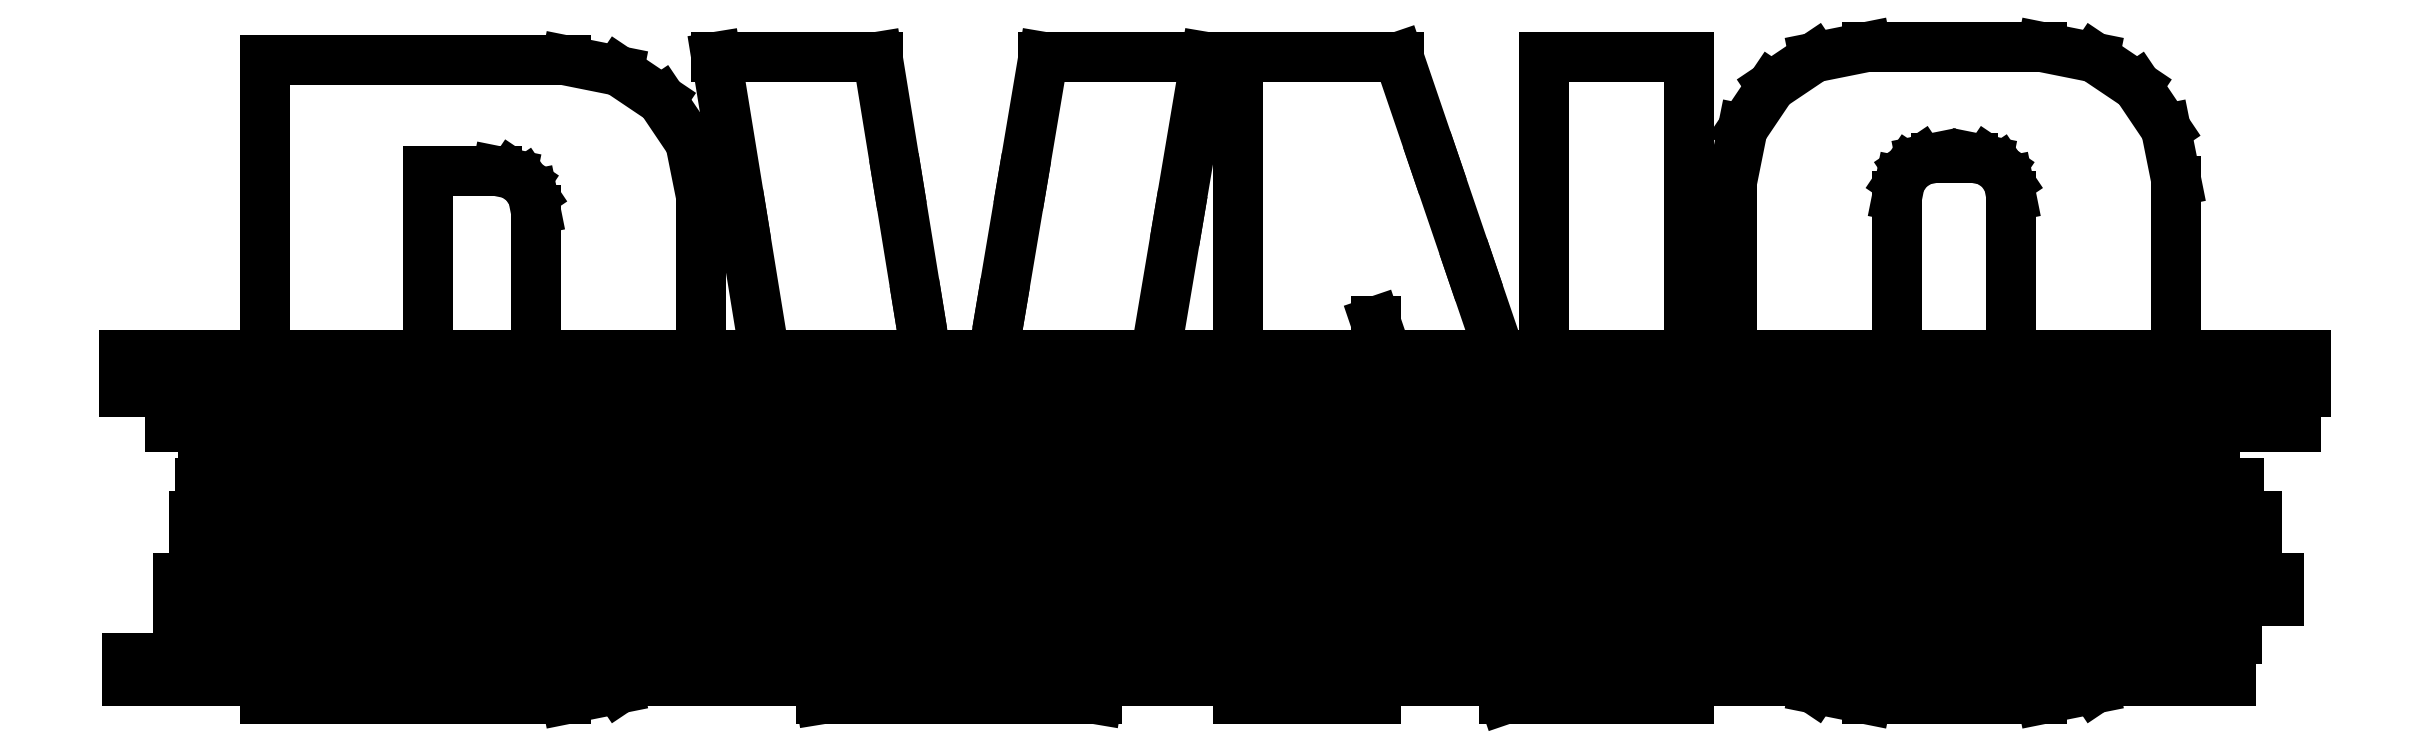
<metadata>
{"format":"dxf","ext":"dxf","renderer":"ezdxf+matplotlib","layout":"modelspace","background":"white","min_lineweight":24,"dpi":150}
</metadata>
<code>
0
SECTION
2
ENTITIES
0
LINE
8
cuts
10
-40.75
20
-8.14
30
0
11
37.79
21
-8.14
31
0
0
LINE
8
cuts
10
37.79
20
-8.14
30
0
11
37.79
21
-8.991
31
0
0
LINE
8
cuts
10
37.79
20
-8.991
30
0
11
-40.75
21
-8.991
31
0
0
LINE
8
cuts
10
-40.75
20
-8.991
30
0
11
-40.75
21
-8.14
31
0
0
LINE
8
cuts
10
-38.88
20
-6.576
30
0
11
38.02
21
-6.576
31
0
0
LINE
8
cuts
10
38.02
20
-6.576
30
0
11
38.02
21
-7.427
31
0
0
LINE
8
cuts
10
38.02
20
-7.427
30
0
11
-38.88
21
-7.427
31
0
0
LINE
8
cuts
10
-38.88
20
-7.427
30
0
11
-38.88
21
-6.576
31
0
0
LINE
8
cuts
10
-38.88
20
-5.162
30
0
11
39.56
21
-5.162
31
0
0
LINE
8
cuts
10
39.56
20
-5.162
30
0
11
39.56
21
-6.013
31
0
0
LINE
8
cuts
10
39.56
20
-6.013
30
0
11
-38.88
21
-6.013
31
0
0
LINE
8
cuts
10
-38.88
20
-6.013
30
0
11
-38.88
21
-5.162
31
0
0
LINE
8
cuts
10
-37.73
20
-4.024
30
0
11
37.28
21
-4.024
31
0
0
LINE
8
cuts
10
37.28
20
-4.024
30
0
11
37.28
21
-4.666
31
0
0
LINE
8
cuts
10
37.28
20
-4.666
30
0
11
-37.73
21
-4.666
31
0
0
LINE
8
cuts
10
-37.73
20
-4.666
30
0
11
-37.73
21
-4.024
31
0
0
LINE
8
cuts
10
-38.27
20
-2.834
30
0
11
38.76
21
-2.834
31
0
0
LINE
8
cuts
10
38.76
20
-2.834
30
0
11
38.76
21
-3.477
31
0
0
LINE
8
cuts
10
38.76
20
-3.477
30
0
11
-38.27
21
-3.477
31
0
0
LINE
8
cuts
10
-38.27
20
-3.477
30
0
11
-38.27
21
-2.834
31
0
0
LINE
8
cuts
10
-38.05
20
-1.621
30
0
11
38.1
21
-1.621
31
0
0
LINE
8
cuts
10
38.1
20
-1.621
30
0
11
38.1
21
-2.263
31
0
0
LINE
8
cuts
10
38.1
20
-2.263
30
0
11
-38.05
21
-2.263
31
0
0
LINE
8
cuts
10
-38.05
20
-2.263
30
0
11
-38.05
21
-1.621
31
0
0
LINE
8
cuts
10
-39.18
20
0.9385
30
0
11
40.23
21
0.9385
31
0
0
LINE
8
cuts
10
40.23
20
0.9385
30
0
11
40.23
21
0.4749
31
0
0
LINE
8
cuts
10
40.23
20
0.4749
30
0
11
-39.18
21
0.4749
31
0
0
LINE
8
cuts
10
-39.18
20
0.4749
30
0
11
-39.18
21
0.9385
31
0
0
LINE
8
cuts
10
-37.93
20
-0.4475
30
0
11
37.18
21
-0.4475
31
0
0
LINE
8
cuts
10
37.18
20
-0.4475
30
0
11
37.18
21
-0.973
31
0
0
LINE
8
cuts
10
37.18
20
-0.973
30
0
11
-37.93
21
-0.973
31
0
0
LINE
8
cuts
10
-37.93
20
-0.973
30
0
11
-37.93
21
-0.4475
31
0
0
LINE
8
cuts
10
-40.88
20
2.122
30
0
11
40.58
21
2.122
31
0
0
LINE
8
cuts
10
40.58
20
2.122
30
0
11
40.58
21
1.779
31
0
0
LINE
8
cuts
10
40.58
20
1.779
30
0
11
-40.88
21
1.779
31
0
0
LINE
8
cuts
10
-40.88
20
1.779
30
0
11
-40.88
21
2.122
31
0
0
LINE
8
cuts
10
-40.88
20
3.181
30
0
11
40.58
21
3.181
31
0
0
LINE
8
cuts
10
40.58
20
3.181
30
0
11
40.58
21
2.838
31
0
0
LINE
8
cuts
10
40.58
20
2.838
30
0
11
-40.88
21
2.838
31
0
0
LINE
8
cuts
10
-40.88
20
2.838
30
0
11
-40.88
21
3.181
31
0
0
LINE
8
letters
10
0.711
20
14.29
30
0
11
0.711
21
8.296
31
0
0
LINE
8
letters
10
0.711
20
8.296
30
0
11
0.711
21
2.299
31
0
0
LINE
8
letters
10
0.711
20
2.299
30
0
11
0.711
21
-3.698
31
0
0
LINE
8
letters
10
0.711
20
-3.698
30
0
11
0.711
21
-9.696
31
0
0
LINE
8
letters
10
0.711
20
-9.696
30
0
11
1.994
21
-9.696
31
0
0
LINE
8
letters
10
1.994
20
-9.696
30
0
11
3.277
21
-9.696
31
0
0
LINE
8
letters
10
3.277
20
-9.696
30
0
11
4.561
21
-9.696
31
0
0
LINE
8
letters
10
4.561
20
-9.696
30
0
11
5.844
21
-9.696
31
0
0
LINE
8
letters
10
5.844
20
-9.696
30
0
11
5.844
21
-6.167
31
0
0
LINE
8
letters
10
5.844
20
-6.167
30
0
11
5.844
21
-2.639
31
0
0
LINE
8
letters
10
5.844
20
-2.639
30
0
11
5.844
21
0.8895
31
0
0
LINE
8
letters
10
5.844
20
0.8895
30
0
11
5.844
21
4.418
31
0
0
LINE
8
letters
10
5.844
20
4.418
30
0
11
7.047
21
0.8895
31
0
0
LINE
8
letters
10
7.047
20
0.8895
30
0
11
8.249
21
-2.639
31
0
0
LINE
8
letters
10
8.249
20
-2.639
30
0
11
9.452
21
-6.167
31
0
0
LINE
8
letters
10
9.452
20
-6.167
30
0
11
10.65
21
-9.696
31
0
0
LINE
8
letters
10
10.65
20
-9.696
30
0
11
12.38
21
-9.696
31
0
0
LINE
8
letters
10
12.38
20
-9.696
30
0
11
14.1
21
-9.696
31
0
0
LINE
8
letters
10
14.1
20
-9.696
30
0
11
15.82
21
-9.696
31
0
0
LINE
8
letters
10
15.82
20
-9.696
30
0
11
17.54
21
-9.696
31
0
0
LINE
8
letters
10
17.54
20
-9.696
30
0
11
17.54
21
-3.698
31
0
0
LINE
8
letters
10
17.54
20
-3.698
30
0
11
17.54
21
2.299
31
0
0
LINE
8
letters
10
17.54
20
2.299
30
0
11
17.54
21
8.296
31
0
0
LINE
8
letters
10
17.54
20
8.296
30
0
11
17.54
21
14.29
31
0
0
LINE
8
letters
10
17.54
20
14.29
30
0
11
16.18
21
14.29
31
0
0
LINE
8
letters
10
16.18
20
14.29
30
0
11
14.83
21
14.29
31
0
0
LINE
8
letters
10
14.83
20
14.29
30
0
11
13.48
21
14.29
31
0
0
LINE
8
letters
10
13.48
20
14.29
30
0
11
12.12
21
14.29
31
0
0
LINE
8
letters
10
12.12
20
14.29
30
0
11
12.12
21
10.32
31
0
0
LINE
8
letters
10
12.12
20
10.32
30
0
11
12.12
21
6.352
31
0
0
LINE
8
letters
10
12.12
20
6.352
30
0
11
12.12
21
2.382
31
0
0
LINE
8
letters
10
12.12
20
2.382
30
0
11
12.12
21
-1.588
31
0
0
LINE
8
letters
10
12.12
20
-1.588
30
0
11
10.77
21
2.382
31
0
0
LINE
8
letters
10
10.77
20
2.382
30
0
11
9.414
21
6.352
31
0
0
LINE
8
letters
10
9.414
20
6.352
30
0
11
8.06
21
10.32
31
0
0
LINE
8
letters
10
8.06
20
10.32
30
0
11
6.707
21
14.29
31
0
0
LINE
8
letters
10
6.707
20
14.29
30
0
11
5.208
21
14.29
31
0
0
LINE
8
letters
10
5.208
20
14.29
30
0
11
3.709
21
14.29
31
0
0
LINE
8
letters
10
3.709
20
14.29
30
0
11
2.21
21
14.29
31
0
0
LINE
8
letters
10
2.21
20
14.29
30
0
11
0.711
21
14.29
31
0
0
LINE
8
letters
10
24.18
20
14.66
30
0
11
22.22
21
14.27
31
0
0
LINE
8
letters
10
22.22
20
14.27
30
0
11
20.63
21
13.19
31
0
0
LINE
8
letters
10
20.63
20
13.19
30
0
11
19.55
21
11.6
31
0
0
LINE
8
letters
10
19.55
20
11.6
30
0
11
19.16
21
9.649
31
0
0
LINE
8
letters
10
19.16
20
9.649
30
0
11
19.16
21
6.067
31
0
0
LINE
8
letters
10
19.16
20
6.067
30
0
11
19.16
21
2.485
31
0
0
LINE
8
letters
10
19.16
20
2.485
30
0
11
19.16
21
-1.097
31
0
0
LINE
8
letters
10
19.16
20
-1.097
30
0
11
19.16
21
-4.679
31
0
0
LINE
8
letters
10
19.16
20
-4.679
30
0
11
19.55
21
-6.632
31
0
0
LINE
8
letters
10
19.55
20
-6.632
30
0
11
20.63
21
-8.224
31
0
0
LINE
8
letters
10
20.63
20
-8.224
30
0
11
22.22
21
-9.295
31
0
0
LINE
8
letters
10
22.22
20
-9.295
30
0
11
24.18
21
-9.687
31
0
0
LINE
8
letters
10
24.18
20
-9.687
30
0
11
25.81
21
-9.687
31
0
0
LINE
8
letters
10
25.81
20
-9.687
30
0
11
27.45
21
-9.687
31
0
0
LINE
8
letters
10
27.45
20
-9.687
30
0
11
29.09
21
-9.687
31
0
0
LINE
8
letters
10
29.09
20
-9.687
30
0
11
30.73
21
-9.687
31
0
0
LINE
8
letters
10
30.73
20
-9.687
30
0
11
32.69
21
-9.295
31
0
0
LINE
8
letters
10
32.69
20
-9.295
30
0
11
34.28
21
-8.224
31
0
0
LINE
8
letters
10
34.28
20
-8.224
30
0
11
35.35
21
-6.632
31
0
0
LINE
8
letters
10
35.35
20
-6.632
30
0
11
35.75
21
-4.679
31
0
0
LINE
8
letters
10
35.75
20
-4.679
30
0
11
35.75
21
-1.097
31
0
0
LINE
8
letters
10
35.75
20
-1.097
30
0
11
35.75
21
2.485
31
0
0
LINE
8
letters
10
35.75
20
2.485
30
0
11
35.75
21
6.067
31
0
0
LINE
8
letters
10
35.75
20
6.067
30
0
11
35.75
21
9.649
31
0
0
LINE
8
letters
10
35.75
20
9.649
30
0
11
35.35
21
11.6
31
0
0
LINE
8
letters
10
35.35
20
11.6
30
0
11
34.28
21
13.19
31
0
0
LINE
8
letters
10
34.28
20
13.19
30
0
11
32.69
21
14.27
31
0
0
LINE
8
letters
10
32.69
20
14.27
30
0
11
30.73
21
14.66
31
0
0
LINE
8
letters
10
30.73
20
14.66
30
0
11
29.09
21
14.66
31
0
0
LINE
8
letters
10
29.09
20
14.66
30
0
11
27.45
21
14.66
31
0
0
LINE
8
letters
10
27.45
20
14.66
30
0
11
25.81
21
14.66
31
0
0
LINE
8
letters
10
25.81
20
14.66
30
0
11
24.18
21
14.66
31
0
0
LINE
8
letters
10
26.77
20
10.53
30
0
11
27.11
21
10.53
31
0
0
LINE
8
letters
10
27.11
20
10.53
30
0
11
27.45
21
10.53
31
0
0
LINE
8
letters
10
27.45
20
10.53
30
0
11
27.79
21
10.53
31
0
0
LINE
8
letters
10
27.79
20
10.53
30
0
11
28.14
21
10.53
31
0
0
LINE
8
letters
10
28.14
20
10.53
30
0
11
28.7
21
10.42
31
0
0
LINE
8
letters
10
28.7
20
10.42
30
0
11
29.16
21
10.11
31
0
0
LINE
8
letters
10
29.16
20
10.11
30
0
11
29.47
21
9.65
31
0
0
LINE
8
letters
10
29.47
20
9.65
30
0
11
29.58
21
9.085
31
0
0
LINE
8
letters
10
29.58
20
9.085
30
0
11
29.58
21
5.675
31
0
0
LINE
8
letters
10
29.58
20
5.675
30
0
11
29.58
21
2.264
31
0
0
LINE
8
letters
10
29.58
20
2.264
30
0
11
29.58
21
-1.146
31
0
0
LINE
8
letters
10
29.58
20
-1.146
30
0
11
29.58
21
-4.556
31
0
0
LINE
8
letters
10
29.58
20
-4.556
30
0
11
29.47
21
-5.121
31
0
0
LINE
8
letters
10
29.47
20
-5.121
30
0
11
29.16
21
-5.581
31
0
0
LINE
8
letters
10
29.16
20
-5.581
30
0
11
28.7
21
-5.89
31
0
0
LINE
8
letters
10
28.7
20
-5.89
30
0
11
28.14
21
-6.004
31
0
0
LINE
8
letters
10
28.14
20
-6.004
30
0
11
27.79
21
-6.004
31
0
0
LINE
8
letters
10
27.79
20
-6.004
30
0
11
27.45
21
-6.004
31
0
0
LINE
8
letters
10
27.45
20
-6.004
30
0
11
27.11
21
-6.004
31
0
0
LINE
8
letters
10
27.11
20
-6.004
30
0
11
26.77
21
-6.004
31
0
0
LINE
8
letters
10
26.77
20
-6.004
30
0
11
26.21
21
-5.89
31
0
0
LINE
8
letters
10
26.21
20
-5.89
30
0
11
25.75
21
-5.581
31
0
0
LINE
8
letters
10
25.75
20
-5.581
30
0
11
25.44
21
-5.121
31
0
0
LINE
8
letters
10
25.44
20
-5.121
30
0
11
25.32
21
-4.556
31
0
0
LINE
8
letters
10
25.32
20
-4.556
30
0
11
25.32
21
-1.146
31
0
0
LINE
8
letters
10
25.32
20
-1.146
30
0
11
25.32
21
2.264
31
0
0
LINE
8
letters
10
25.32
20
2.264
30
0
11
25.32
21
5.675
31
0
0
LINE
8
letters
10
25.32
20
5.675
30
0
11
25.32
21
9.085
31
0
0
LINE
8
letters
10
25.32
20
9.085
30
0
11
25.44
21
9.65
31
0
0
LINE
8
letters
10
25.44
20
9.65
30
0
11
25.75
21
10.11
31
0
0
LINE
8
letters
10
25.75
20
10.11
30
0
11
26.21
21
10.42
31
0
0
LINE
8
letters
10
26.21
20
10.42
30
0
11
26.77
21
10.53
31
0
0
LINE
8
letters
10
-35.63
20
14.16
30
0
11
-35.63
21
12.91
31
0
0
LINE
8
letters
10
-35.63
20
12.91
30
0
11
-35.63
21
11.65
31
0
0
LINE
8
letters
10
-35.63
20
11.65
30
0
11
-35.63
21
10.4
31
0
0
LINE
8
letters
10
-35.63
20
10.4
30
0
11
-35.63
21
9.148
31
0
0
LINE
8
letters
10
-35.63
20
9.148
30
0
11
-35.63
21
5.691
31
0
0
LINE
8
letters
10
-35.63
20
5.691
30
0
11
-35.63
21
2.235
31
0
0
LINE
8
letters
10
-35.63
20
2.235
30
0
11
-35.63
21
-1.222
31
0
0
LINE
8
letters
10
-35.63
20
-1.222
30
0
11
-35.63
21
-4.679
31
0
0
LINE
8
letters
10
-35.63
20
-4.679
30
0
11
-35.63
21
-5.931
31
0
0
LINE
8
letters
10
-35.63
20
-5.931
30
0
11
-35.63
21
-7.183
31
0
0
LINE
8
letters
10
-35.63
20
-7.183
30
0
11
-35.63
21
-8.435
31
0
0
LINE
8
letters
10
-35.63
20
-8.435
30
0
11
-35.63
21
-9.687
31
0
0
LINE
8
letters
10
-35.63
20
-9.687
30
0
11
-33.79
21
-9.687
31
0
0
LINE
8
letters
10
-33.79
20
-9.687
30
0
11
-31.95
21
-9.687
31
0
0
LINE
8
letters
10
-31.95
20
-9.687
30
0
11
-30.11
21
-9.687
31
0
0
LINE
8
letters
10
-30.11
20
-9.687
30
0
11
-28.26
21
-9.687
31
0
0
LINE
8
letters
10
-28.26
20
-9.687
30
0
11
-27.92
21
-9.687
31
0
0
LINE
8
letters
10
-27.92
20
-9.687
30
0
11
-27.58
21
-9.687
31
0
0
LINE
8
letters
10
-27.58
20
-9.687
30
0
11
-27.24
21
-9.687
31
0
0
LINE
8
letters
10
-27.24
20
-9.687
30
0
11
-26.89
21
-9.687
31
0
0
LINE
8
letters
10
-26.89
20
-9.687
30
0
11
-26.26
21
-9.687
31
0
0
LINE
8
letters
10
-26.26
20
-9.687
30
0
11
-25.63
21
-9.687
31
0
0
LINE
8
letters
10
-25.63
20
-9.687
30
0
11
-25
21
-9.687
31
0
0
LINE
8
letters
10
-25
20
-9.687
30
0
11
-24.37
21
-9.687
31
0
0
LINE
8
letters
10
-24.37
20
-9.687
30
0
11
-22.41
21
-9.295
31
0
0
LINE
8
letters
10
-22.41
20
-9.295
30
0
11
-20.82
21
-8.224
31
0
0
LINE
8
letters
10
-20.82
20
-8.224
30
0
11
-19.74
21
-6.632
31
0
0
LINE
8
letters
10
-19.74
20
-6.632
30
0
11
-19.35
21
-4.679
31
0
0
LINE
8
letters
10
-19.35
20
-4.679
30
0
11
-19.35
21
-1.222
31
0
0
LINE
8
letters
10
-19.35
20
-1.222
30
0
11
-19.35
21
2.235
31
0
0
LINE
8
letters
10
-19.35
20
2.235
30
0
11
-19.35
21
5.691
31
0
0
LINE
8
letters
10
-19.35
20
5.691
30
0
11
-19.35
21
9.148
31
0
0
LINE
8
letters
10
-19.35
20
9.148
30
0
11
-19.74
21
11.1
31
0
0
LINE
8
letters
10
-19.74
20
11.1
30
0
11
-20.82
21
12.69
31
0
0
LINE
8
letters
10
-20.82
20
12.69
30
0
11
-22.41
21
13.77
31
0
0
LINE
8
letters
10
-22.41
20
13.77
30
0
11
-24.37
21
14.16
31
0
0
LINE
8
letters
10
-24.37
20
14.16
30
0
11
-25
21
14.16
31
0
0
LINE
8
letters
10
-25
20
14.16
30
0
11
-25.63
21
14.16
31
0
0
LINE
8
letters
10
-25.63
20
14.16
30
0
11
-26.26
21
14.16
31
0
0
LINE
8
letters
10
-26.26
20
14.16
30
0
11
-26.89
21
14.16
31
0
0
LINE
8
letters
10
-26.89
20
14.16
30
0
11
-27.24
21
14.16
31
0
0
LINE
8
letters
10
-27.24
20
14.16
30
0
11
-27.58
21
14.16
31
0
0
LINE
8
letters
10
-27.58
20
14.16
30
0
11
-27.92
21
14.16
31
0
0
LINE
8
letters
10
-27.92
20
14.16
30
0
11
-28.26
21
14.16
31
0
0
LINE
8
letters
10
-28.26
20
14.16
30
0
11
-30.11
21
14.16
31
0
0
LINE
8
letters
10
-30.11
20
14.16
30
0
11
-31.95
21
14.16
31
0
0
LINE
8
letters
10
-31.95
20
14.16
30
0
11
-33.79
21
14.16
31
0
0
LINE
8
letters
10
-33.79
20
14.16
30
0
11
-35.63
21
14.16
31
0
0
LINE
8
letters
10
-29.53
20
10.03
30
0
11
-29.17
21
10.03
31
0
0
LINE
8
letters
10
-29.17
20
10.03
30
0
11
-28.81
21
10.03
31
0
0
LINE
8
letters
10
-28.81
20
10.03
30
0
11
-28.45
21
10.03
31
0
0
LINE
8
letters
10
-28.45
20
10.03
30
0
11
-28.09
21
10.03
31
0
0
LINE
8
letters
10
-28.09
20
10.03
30
0
11
-27.99
21
10.03
31
0
0
LINE
8
letters
10
-27.99
20
10.03
30
0
11
-27.89
21
10.03
31
0
0
LINE
8
letters
10
-27.89
20
10.03
30
0
11
-27.79
21
10.03
31
0
0
LINE
8
letters
10
-27.79
20
10.03
30
0
11
-27.69
21
10.03
31
0
0
LINE
8
letters
10
-27.69
20
10.03
30
0
11
-27.51
21
10.03
31
0
0
LINE
8
letters
10
-27.51
20
10.03
30
0
11
-27.33
21
10.03
31
0
0
LINE
8
letters
10
-27.33
20
10.03
30
0
11
-27.14
21
10.03
31
0
0
LINE
8
letters
10
-27.14
20
10.03
30
0
11
-26.96
21
10.03
31
0
0
LINE
8
letters
10
-26.96
20
10.03
30
0
11
-26.4
21
9.919
31
0
0
LINE
8
letters
10
-26.4
20
9.919
30
0
11
-25.94
21
9.609
31
0
0
LINE
8
letters
10
-25.94
20
9.609
30
0
11
-25.63
21
9.149
31
0
0
LINE
8
letters
10
-25.63
20
9.149
30
0
11
-25.51
21
8.584
31
0
0
LINE
8
letters
10
-25.51
20
8.584
30
0
11
-25.51
21
5.299
31
0
0
LINE
8
letters
10
-25.51
20
5.299
30
0
11
-25.51
21
2.014
31
0
0
LINE
8
letters
10
-25.51
20
2.014
30
0
11
-25.51
21
-1.271
31
0
0
LINE
8
letters
10
-25.51
20
-1.271
30
0
11
-25.51
21
-4.556
31
0
0
LINE
8
letters
10
-25.51
20
-4.556
30
0
11
-25.63
21
-5.121
31
0
0
LINE
8
letters
10
-25.63
20
-5.121
30
0
11
-25.94
21
-5.581
31
0
0
LINE
8
letters
10
-25.94
20
-5.581
30
0
11
-26.4
21
-5.89
31
0
0
LINE
8
letters
10
-26.4
20
-5.89
30
0
11
-26.96
21
-6.004
31
0
0
LINE
8
letters
10
-26.96
20
-6.004
30
0
11
-27.14
21
-6.004
31
0
0
LINE
8
letters
10
-27.14
20
-6.004
30
0
11
-27.33
21
-6.004
31
0
0
LINE
8
letters
10
-27.33
20
-6.004
30
0
11
-27.51
21
-6.004
31
0
0
LINE
8
letters
10
-27.51
20
-6.004
30
0
11
-27.69
21
-6.004
31
0
0
LINE
8
letters
10
-27.69
20
-6.004
30
0
11
-27.79
21
-6.004
31
0
0
LINE
8
letters
10
-27.79
20
-6.004
30
0
11
-27.89
21
-6.004
31
0
0
LINE
8
letters
10
-27.89
20
-6.004
30
0
11
-27.99
21
-6.004
31
0
0
LINE
8
letters
10
-27.99
20
-6.004
30
0
11
-28.09
21
-6.004
31
0
0
LINE
8
letters
10
-28.09
20
-6.004
30
0
11
-28.45
21
-6.004
31
0
0
LINE
8
letters
10
-28.45
20
-6.004
30
0
11
-28.81
21
-6.004
31
0
0
LINE
8
letters
10
-28.81
20
-6.004
30
0
11
-29.17
21
-6.004
31
0
0
LINE
8
letters
10
-29.17
20
-6.004
30
0
11
-29.53
21
-6.004
31
0
0
LINE
8
letters
10
-29.53
20
-6.004
30
0
11
-29.53
21
-5.642
31
0
0
LINE
8
letters
10
-29.53
20
-5.642
30
0
11
-29.53
21
-5.28
31
0
0
LINE
8
letters
10
-29.53
20
-5.28
30
0
11
-29.53
21
-4.918
31
0
0
LINE
8
letters
10
-29.53
20
-4.918
30
0
11
-29.53
21
-4.556
31
0
0
LINE
8
letters
10
-29.53
20
-4.556
30
0
11
-29.53
21
-1.271
31
0
0
LINE
8
letters
10
-29.53
20
-1.271
30
0
11
-29.53
21
2.014
31
0
0
LINE
8
letters
10
-29.53
20
2.014
30
0
11
-29.53
21
5.299
31
0
0
LINE
8
letters
10
-29.53
20
5.299
30
0
11
-29.53
21
8.584
31
0
0
LINE
8
letters
10
-29.53
20
8.584
30
0
11
-29.53
21
8.946
31
0
0
LINE
8
letters
10
-29.53
20
8.946
30
0
11
-29.53
21
9.308
31
0
0
LINE
8
letters
10
-29.53
20
9.308
30
0
11
-29.53
21
9.67
31
0
0
LINE
8
letters
10
-29.53
20
9.67
30
0
11
-29.53
21
10.03
31
0
0
LINE
8
letters
10
-18.77
20
14.29
30
0
11
-17.79
21
8.296
31
0
0
LINE
8
letters
10
-17.79
20
8.296
30
0
11
-16.82
21
2.299
31
0
0
LINE
8
letters
10
-16.82
20
2.299
30
0
11
-15.84
21
-3.698
31
0
0
LINE
8
letters
10
-15.84
20
-3.698
30
0
11
-14.87
21
-9.696
31
0
0
LINE
8
letters
10
-14.87
20
-9.696
30
0
11
-12.29
21
-9.696
31
0
0
LINE
8
letters
10
-12.29
20
-9.696
30
0
11
-9.705
21
-9.696
31
0
0
LINE
8
letters
10
-9.705
20
-9.696
30
0
11
-7.123
21
-9.696
31
0
0
LINE
8
letters
10
-7.123
20
-9.696
30
0
11
-4.542
21
-9.696
31
0
0
LINE
8
letters
10
-4.542
20
-9.696
30
0
11
-3.53
21
-3.698
31
0
0
LINE
8
letters
10
-3.53
20
-3.698
30
0
11
-2.517
21
2.299
31
0
0
LINE
8
letters
10
-2.517
20
2.299
30
0
11
-1.505
21
8.296
31
0
0
LINE
8
letters
10
-1.505
20
8.296
30
0
11
-0.4926
21
14.29
31
0
0
LINE
8
letters
10
-0.4926
20
14.29
30
0
11
-2.008
21
14.29
31
0
0
LINE
8
letters
10
-2.008
20
14.29
30
0
11
-3.523
21
14.29
31
0
0
LINE
8
letters
10
-3.523
20
14.29
30
0
11
-5.039
21
14.29
31
0
0
LINE
8
letters
10
-5.039
20
14.29
30
0
11
-6.554
21
14.29
31
0
0
LINE
8
letters
10
-6.554
20
14.29
30
0
11
-7.342
21
9.624
31
0
0
LINE
8
letters
10
-7.342
20
9.624
30
0
11
-8.13
21
4.955
31
0
0
LINE
8
letters
10
-8.13
20
4.955
30
0
11
-8.918
21
0.2866
31
0
0
LINE
8
letters
10
-8.918
20
0.2866
30
0
11
-9.706
21
-4.382
31
0
0
LINE
8
letters
10
-9.706
20
-4.382
30
0
11
-10.47
21
0.2866
31
0
0
LINE
8
letters
10
-10.47
20
0.2866
30
0
11
-11.23
21
4.955
31
0
0
LINE
8
letters
10
-11.23
20
4.955
30
0
11
-11.99
21
9.624
31
0
0
LINE
8
letters
10
-11.99
20
9.624
30
0
11
-12.75
21
14.29
31
0
0
LINE
8
letters
10
-12.75
20
14.29
30
0
11
-14.25
21
14.29
31
0
0
LINE
8
letters
10
-14.25
20
14.29
30
0
11
-15.76
21
14.29
31
0
0
LINE
8
letters
10
-15.76
20
14.29
30
0
11
-17.26
21
14.29
31
0
0
LINE
8
letters
10
-17.26
20
14.29
30
0
11
-18.77
21
14.29
31
0
0
ENDSEC
0
EOF

</code>
